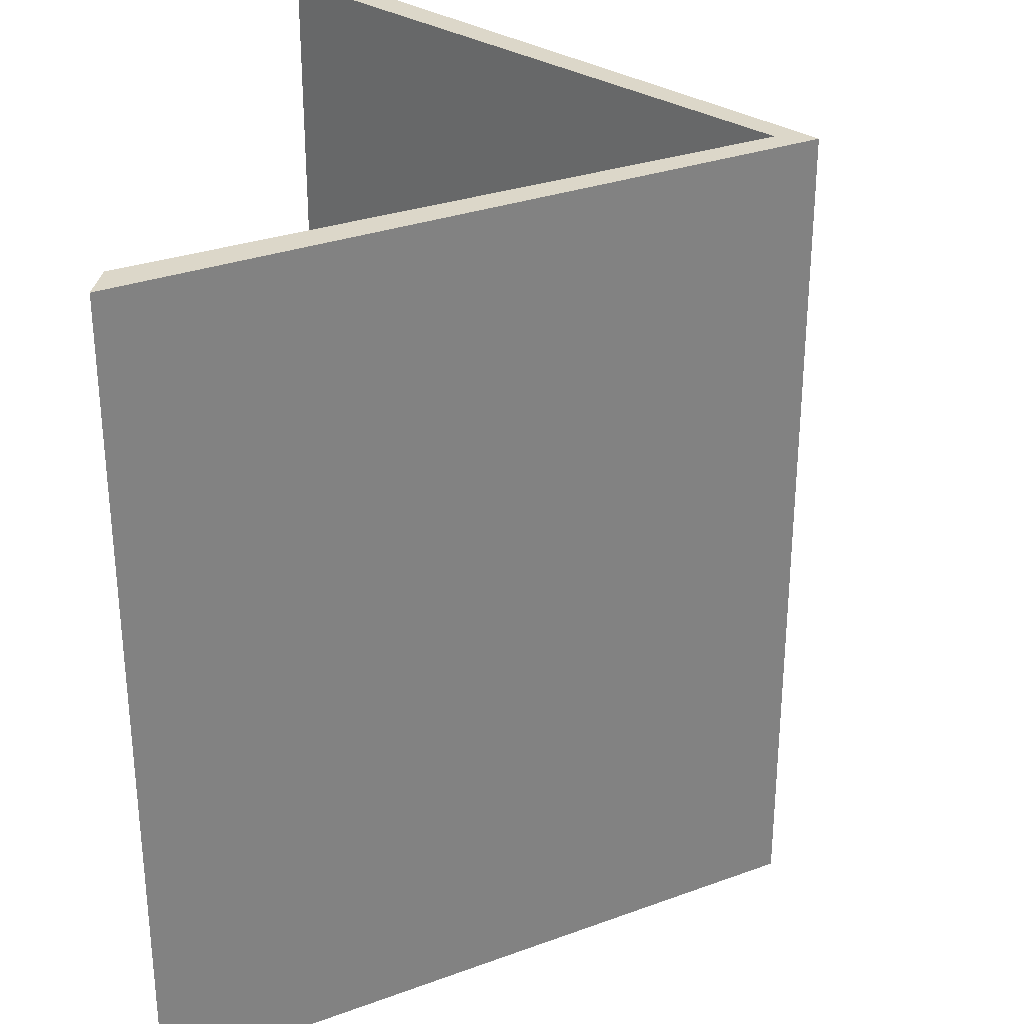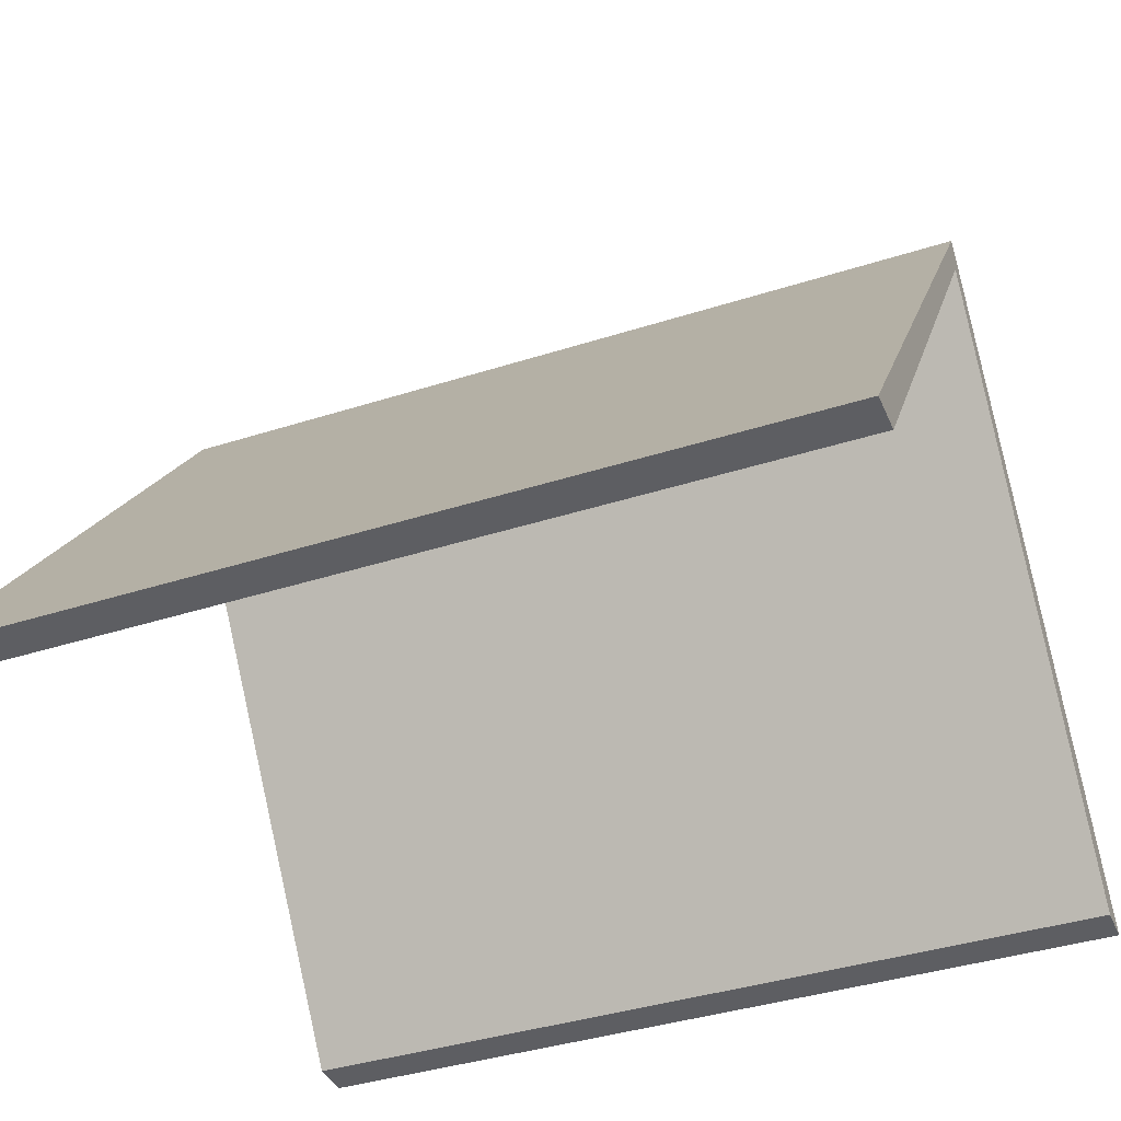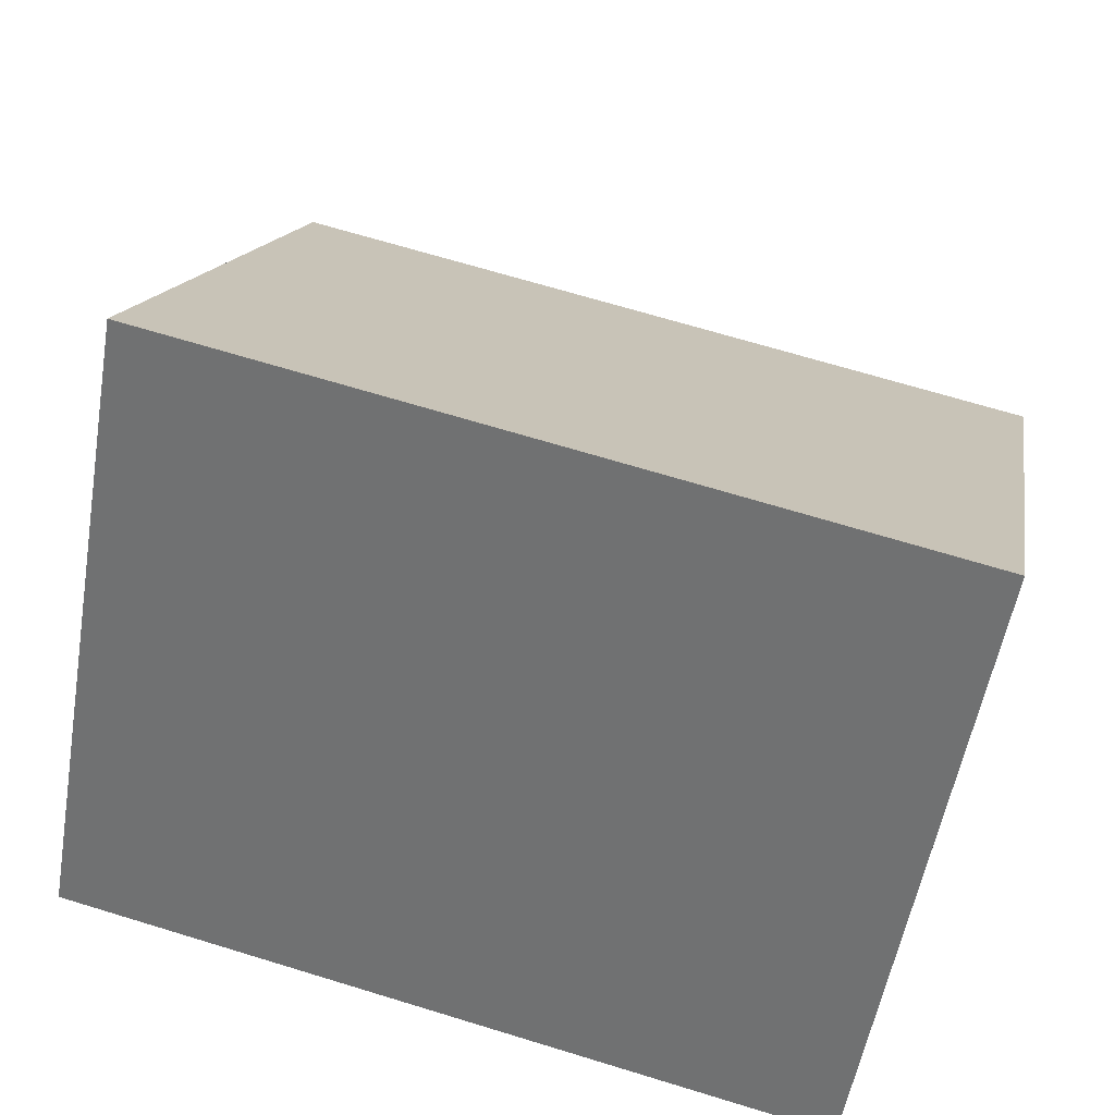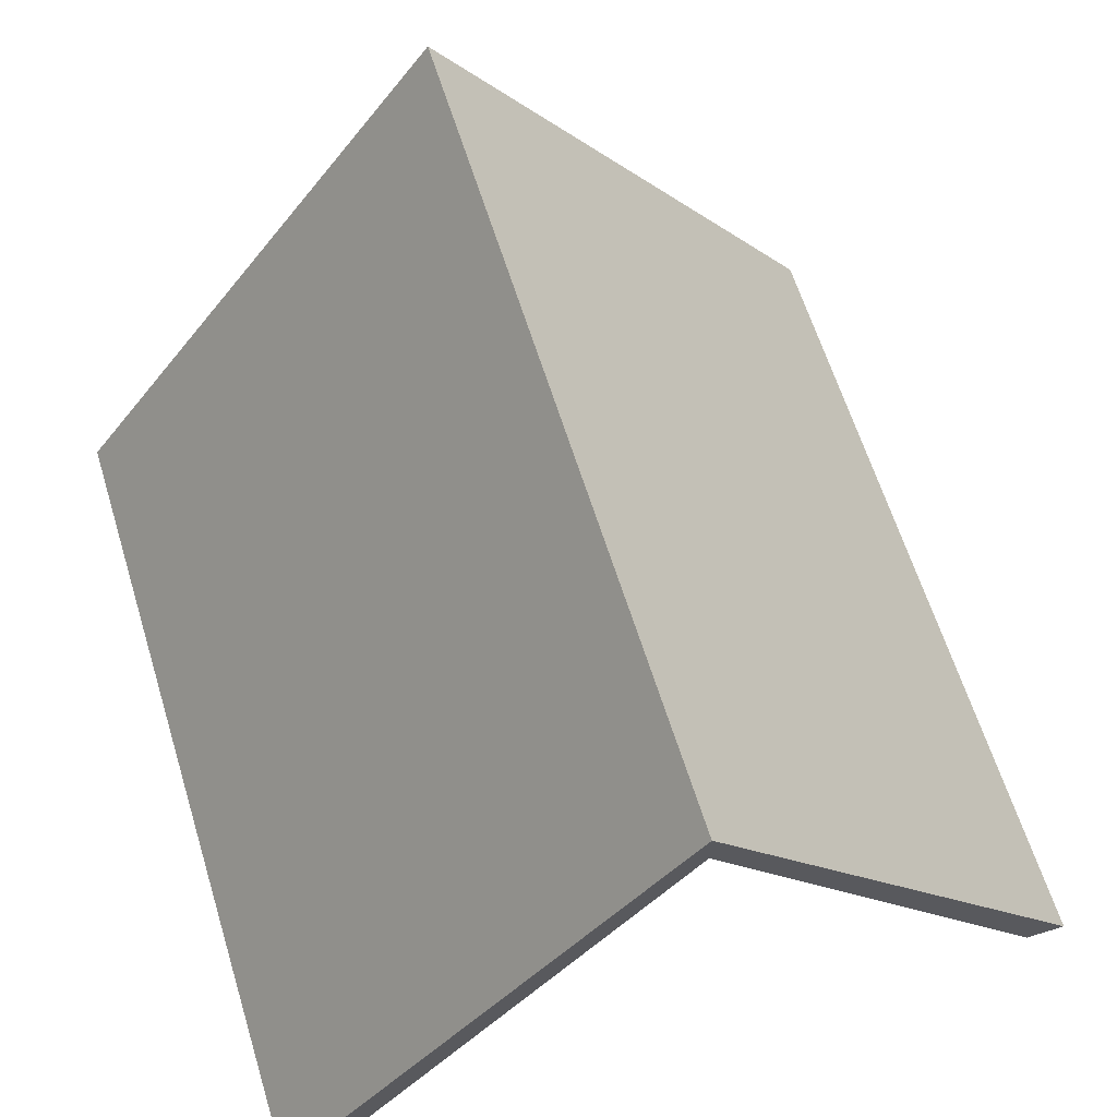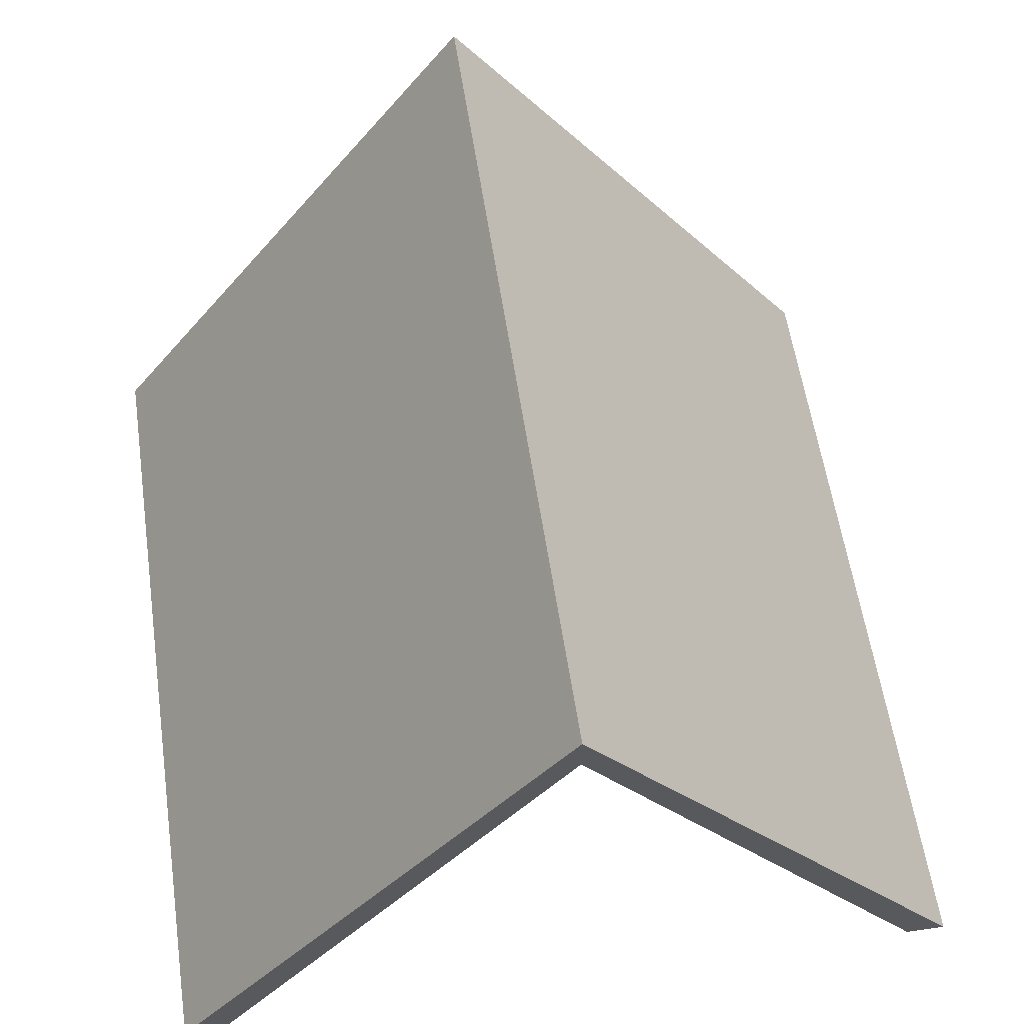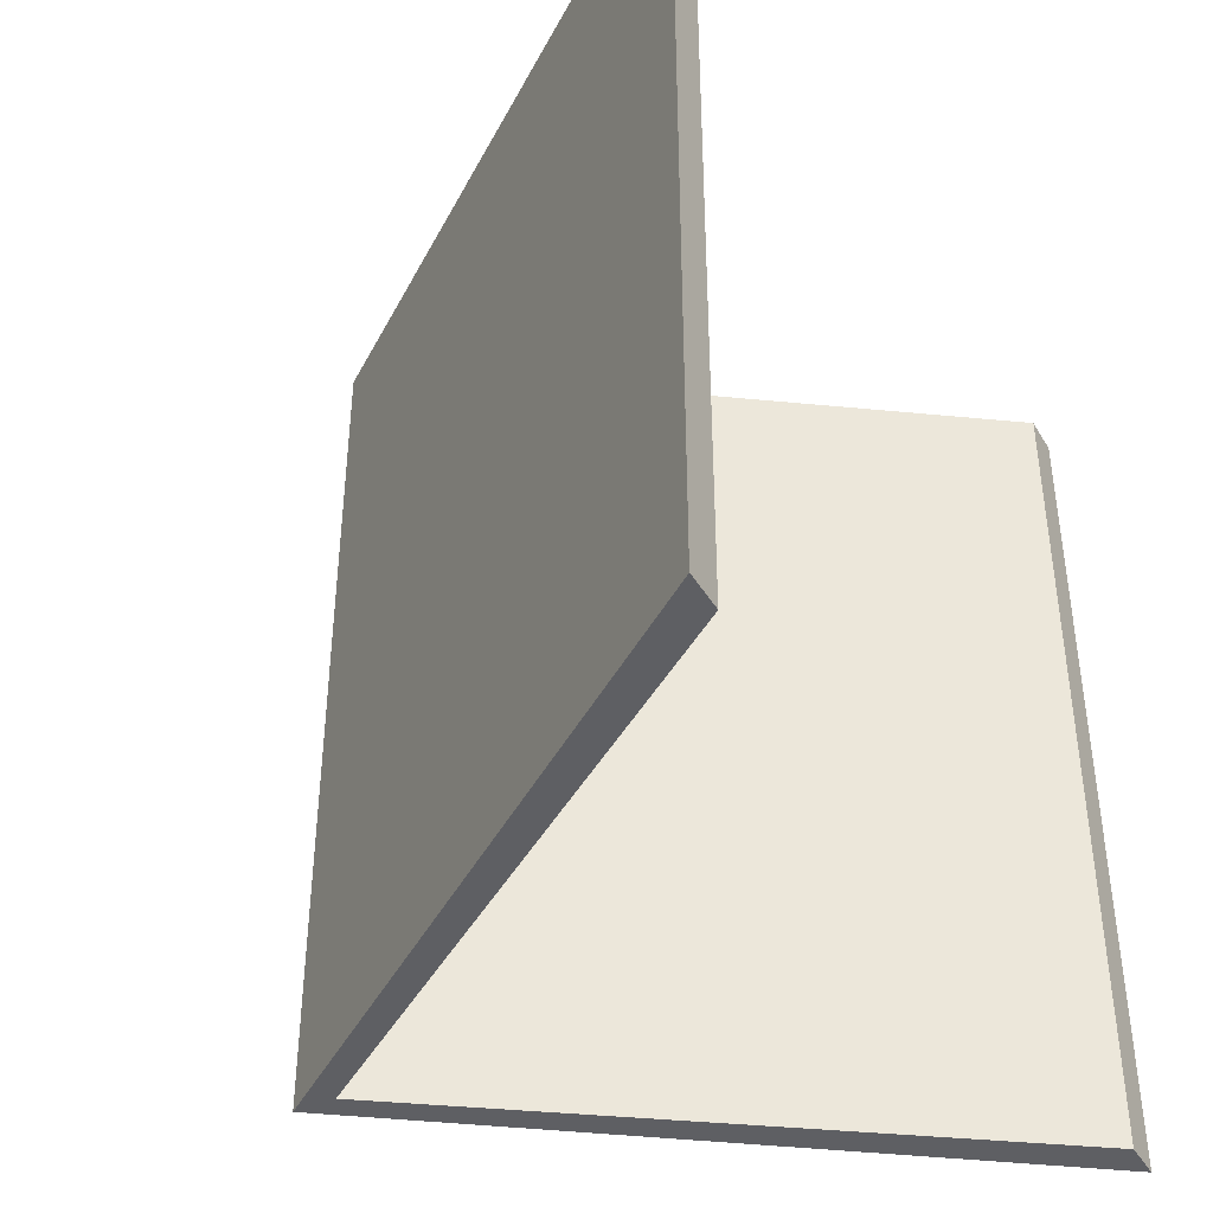
<metadata>
{"format":"obj","ext":"obj","renderer":"f3d","projection":"perspective","resolution":1024,"background":"white","views":[{"elev":30.3,"azim":-82.0,"up":"+Y"},{"elev":-39.4,"azim":111.8,"up":"+Z"},{"elev":69.7,"azim":-73.1,"up":"+Z"},{"elev":63.0,"azim":162.8,"up":"+Z"},{"elev":58.1,"azim":171.6,"up":"+Z"},{"elev":-42.0,"azim":118.5,"up":"+Y"}]}
</metadata>
<code>
v 49 2 0
v 47.5 2 0
v 48.25 17.5 0
v 46 2 0
v 46.75 -13.5 0
v 48.25 -13.5 0
v 46.75 17.5 0
v 46 33 0
v 49 -29 0
v 39.13 -13.5 9.75
v 32.25 -13.5 19.5
v 32.25 2 19.5
v -12 2 0
v -10.5 2 0
v -11.25 -13.5 0
v -9.752 -13.5 0
v -9.002 -29 0
v -11.25 17.5 0
v -9.002 2 0
v 46 -13.5 0
v -9.752 17.5 0
v -12 33 0
v 18.5 2 39
v 25.37 17.5 29.25
v 39.13 17.5 9.75
v 32.25 17.5 19.5
v 10.87 17.5 31.5
v 3.25 17.5 21
v 3.25 2 21
v -2.126 -13.5 9.75
v 4.748 2 19.5
v 4.748 -13.5 19.5
v 18.5 2 42
v -4.376 17.5 10.5
v -4.376 -13.5 10.5
v 3.25 -13.5 21
v 25.37 -13.5 29.25
v -2.126 17.5 9.75
v 4.748 17.5 19.5
v 11.62 17.5 29.25
v 11.62 -13.5 29.25
v 41.37 17.5 10.5
v 33.75 33 21
v 33.75 17.5 21
v 26.12 17.5 31.5
v 26.12 -13.5 31.5
v 33.75 -29 21
v 33.75 -13.5 21
v 41.37 -13.5 10.5
v 3.25 33 21
v -12 17.5 0
v 10.87 -13.5 31.5
v 18.5 -13.5 42
v 3.25 -29 21
v 32.25 -29 19.5
v 4.748 -29 19.5
v 32.25 33 19.5
v 4.748 33 19.5
v 18.5 17.5 42
v -12 -13.5 0
v -9.002 -13.5 0
v 18.5 17.5 39
v 49 17.5 0
v 18.5 -13.5 39
v -9.002 17.5 0
v 46 17.5 0
v 49 -13.5 0
v 18.5 33 39
v 49 33 0
v 18.5 -29 39
v 18.5 33 42
v -12 -29 0
v -9.002 33 0
v 46 -29 0
v 33.75 -29 19.5
v 18.5 -29 42
v 3.25 33 19.5
v 33.75 33 19.5
v 3.25 -29 19.5
v 33.75 2 21
f 78 68 43
f 68 77 50
f 78 8 57
f 77 68 58
f 8 78 69
f 71 43 68
f 43 69 78
f 58 73 77
f 50 71 68
f 57 68 78
f 22 77 73
f 22 50 77
f 72 79 54
f 55 75 70
f 72 17 79
f 47 75 9
f 75 47 70
f 76 70 47
f 79 56 70
f 70 54 79
f 56 79 17
f 75 55 74
f 74 9 75
f 54 70 76
f 73 21 22
f 72 60 15
f 51 22 18
f 73 65 21
f 2 3 1
f 72 15 17
f 61 17 16
f 74 20 5
f 74 5 9
f 21 14 18
f 5 6 9
f 66 8 7
f 67 9 6
f 69 63 3
f 21 18 22
f 65 19 21
f 4 66 7
f 3 2 7
f 1 67 6
f 69 3 8
f 3 7 8
f 4 7 2
f 2 5 4
f 1 6 2
f 14 21 19
f 63 1 3
f 19 61 16
f 60 13 15
f 15 14 16
f 13 51 18
f 19 16 14
f 5 2 6
f 13 18 14
f 15 16 17
f 20 4 5
f 14 15 13
f 56 17 30
f 30 17 61
f 65 73 38
f 38 19 65
f 61 19 30
f 9 49 47
f 47 46 76
f 63 69 42
f 49 9 67
f 67 1 49
f 42 1 63
f 57 8 25
f 66 25 8
f 10 20 74
f 20 10 4
f 25 66 4
f 72 54 35
f 54 76 52
f 53 52 76
f 27 59 71
f 52 53 33
f 59 27 33
f 53 76 46
f 59 33 45
f 45 71 59
f 46 33 53
f 43 42 69
f 71 45 43
f 51 34 22
f 60 35 13
f 35 60 72
f 34 51 13
f 71 50 27
f 50 22 34
f 64 70 41
f 41 23 64
f 40 68 62
f 62 23 40
f 58 68 40
f 64 37 70
f 37 64 23
f 24 62 68
f 62 24 23
f 55 70 37
f 58 38 73
f 57 24 68
f 55 10 74
f 56 41 70
f 36 52 29
f 28 27 50
f 52 36 54
f 27 28 29
f 29 13 35
f 33 29 52
f 48 47 49
f 49 80 48
f 44 80 42
f 42 43 44
f 33 46 80
f 80 49 1
f 80 45 33
f 1 42 80
f 45 80 44
f 48 80 46
f 46 47 48
f 44 43 45
f 13 29 34
f 29 33 27
f 36 35 54
f 35 36 29
f 34 28 50
f 28 34 29
f 25 26 57
f 11 10 55
f 10 11 12
f 26 25 12
f 4 12 25
f 38 58 39
f 32 56 30
f 39 31 38
f 30 31 32
f 19 31 30
f 23 31 40
f 39 58 40
f 41 56 32
f 32 31 41
f 40 31 39
f 23 41 31
f 19 38 31
f 23 12 37
f 26 24 57
f 11 37 12
f 37 11 55
f 24 26 12
f 23 24 12
f 4 10 12

</code>
